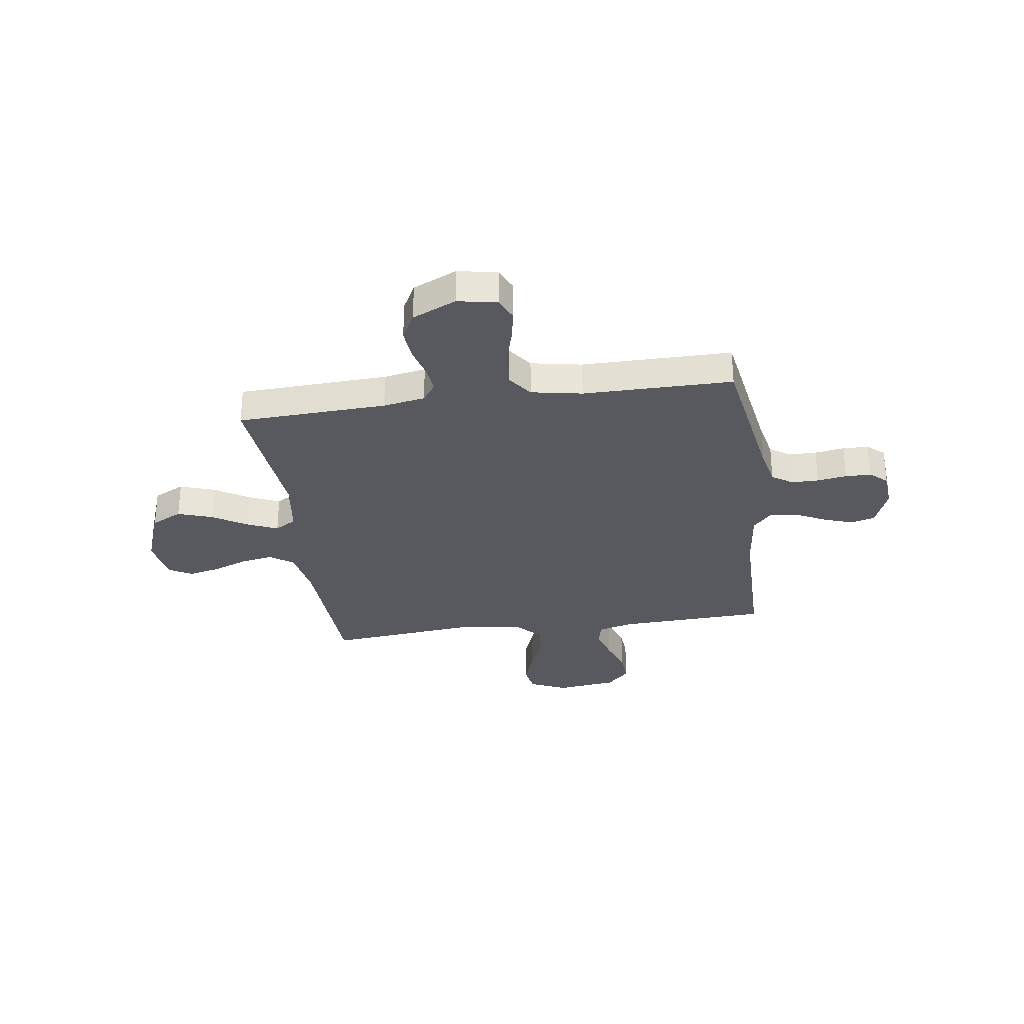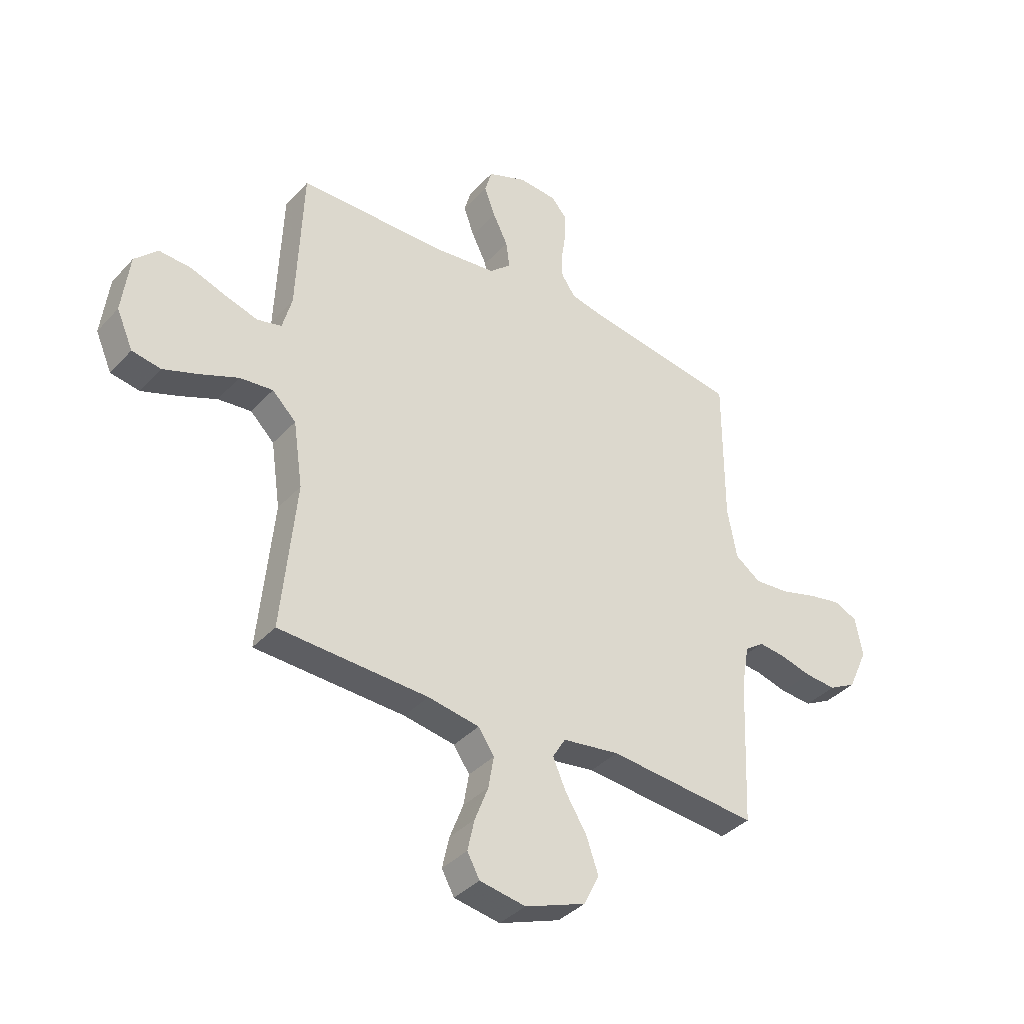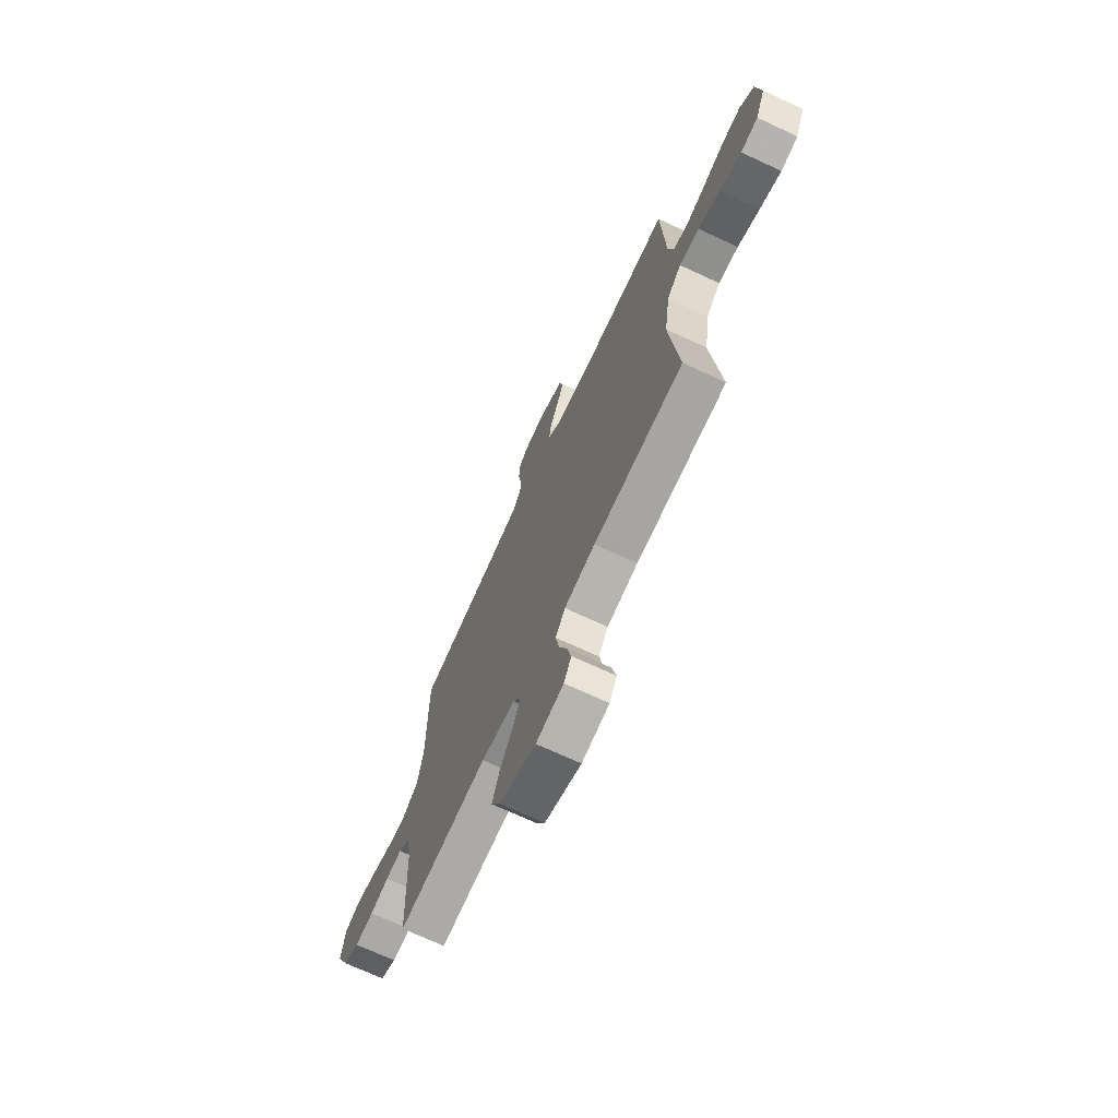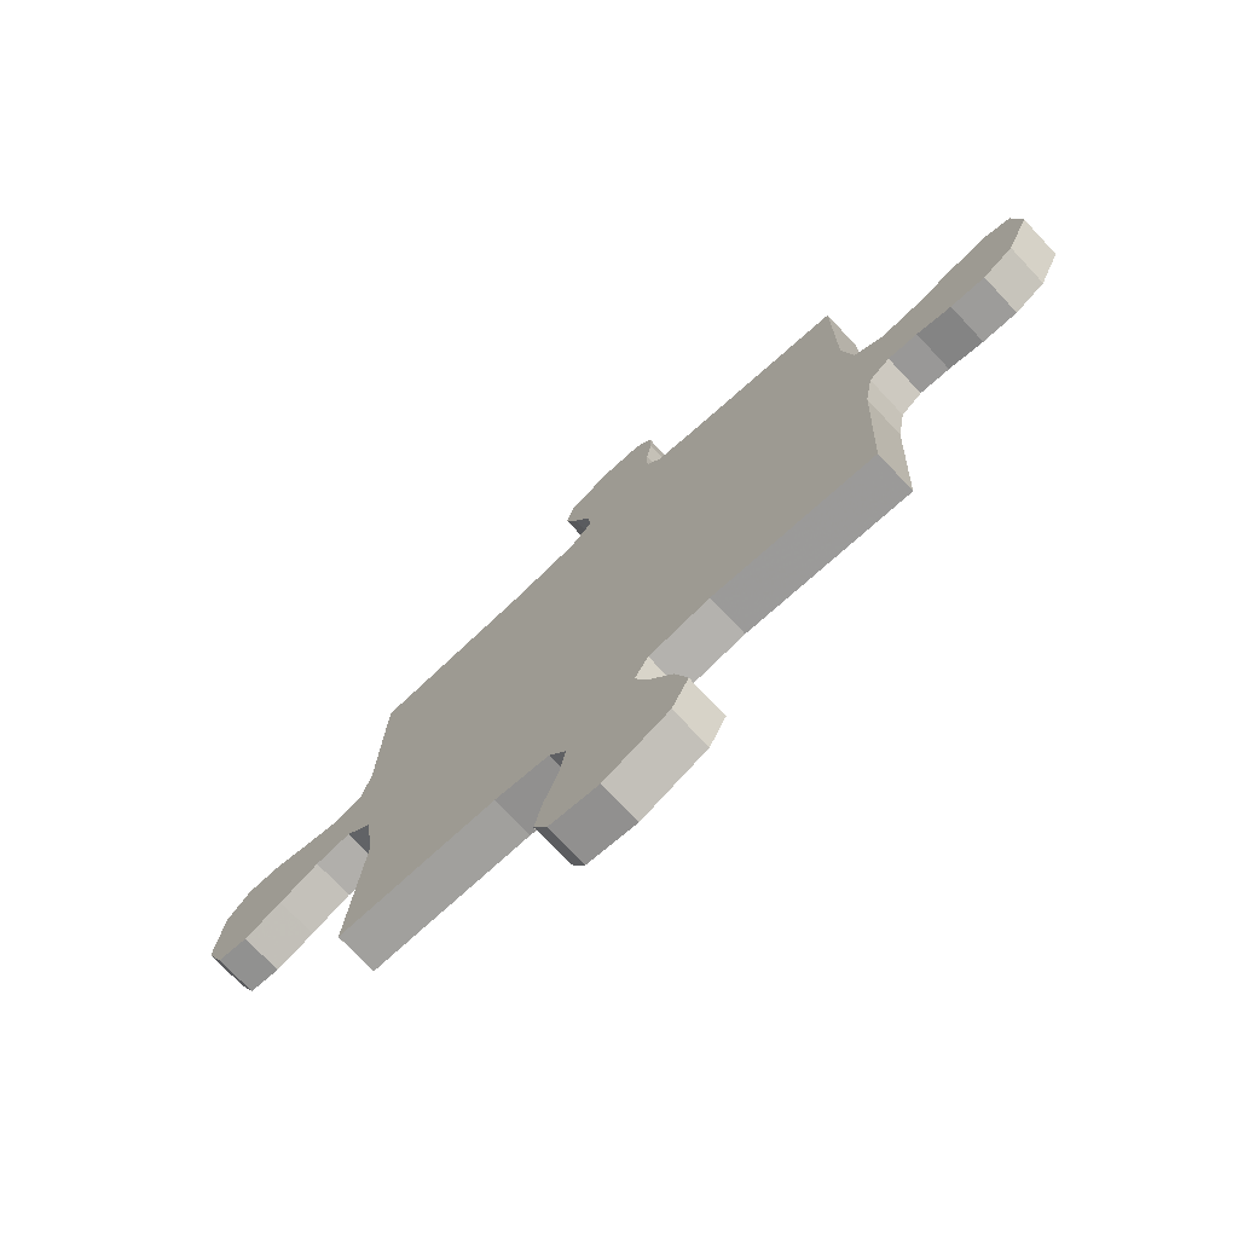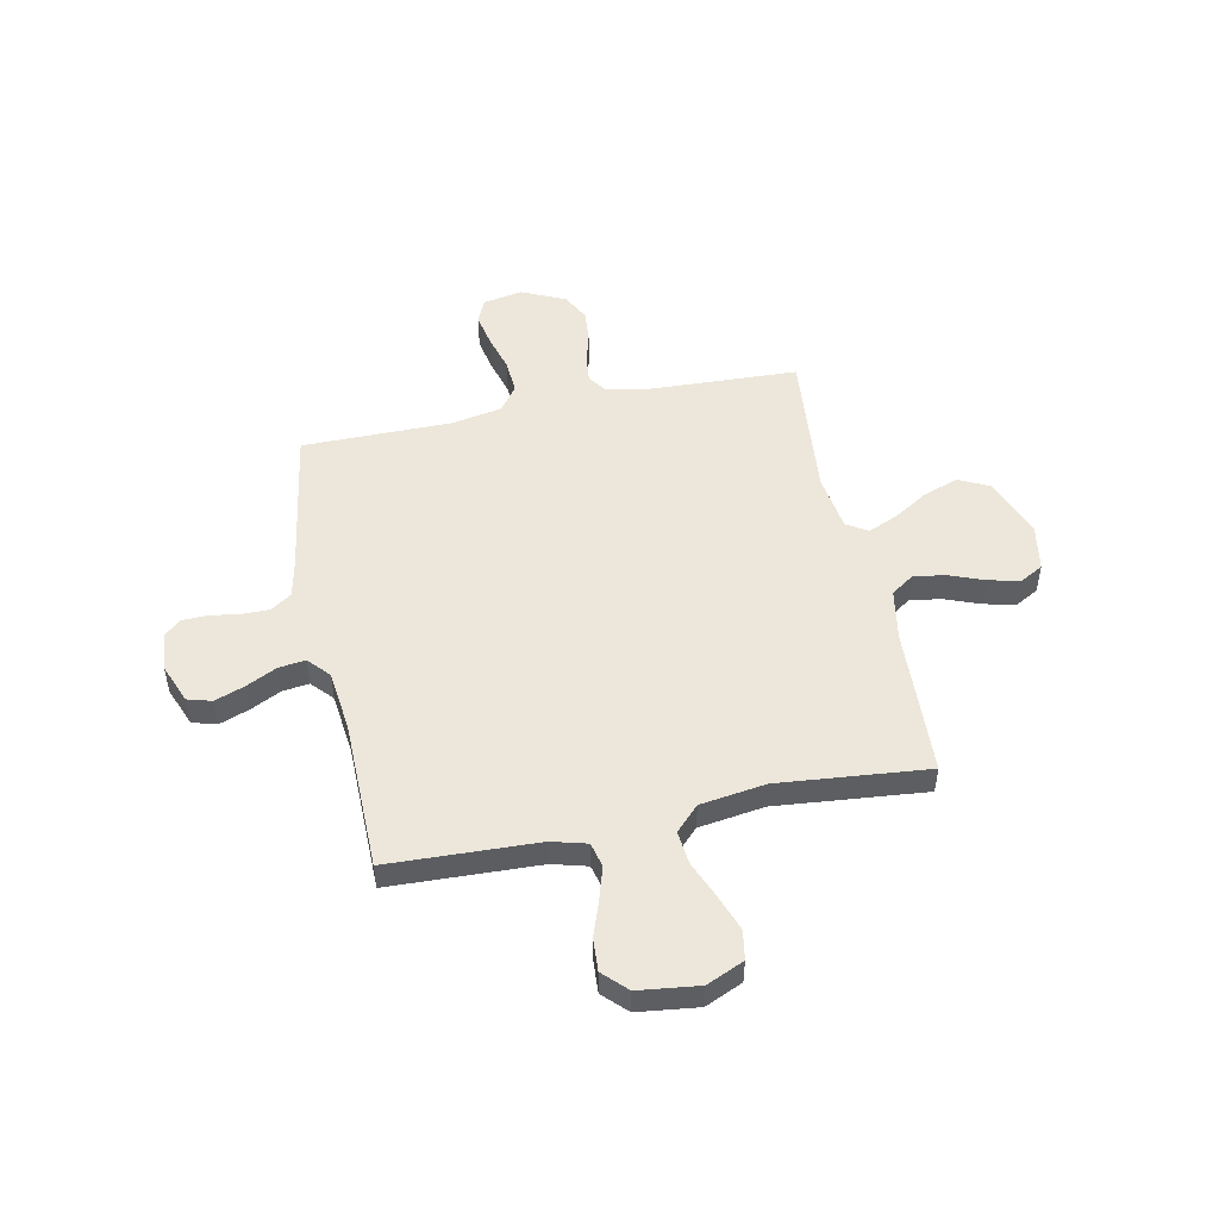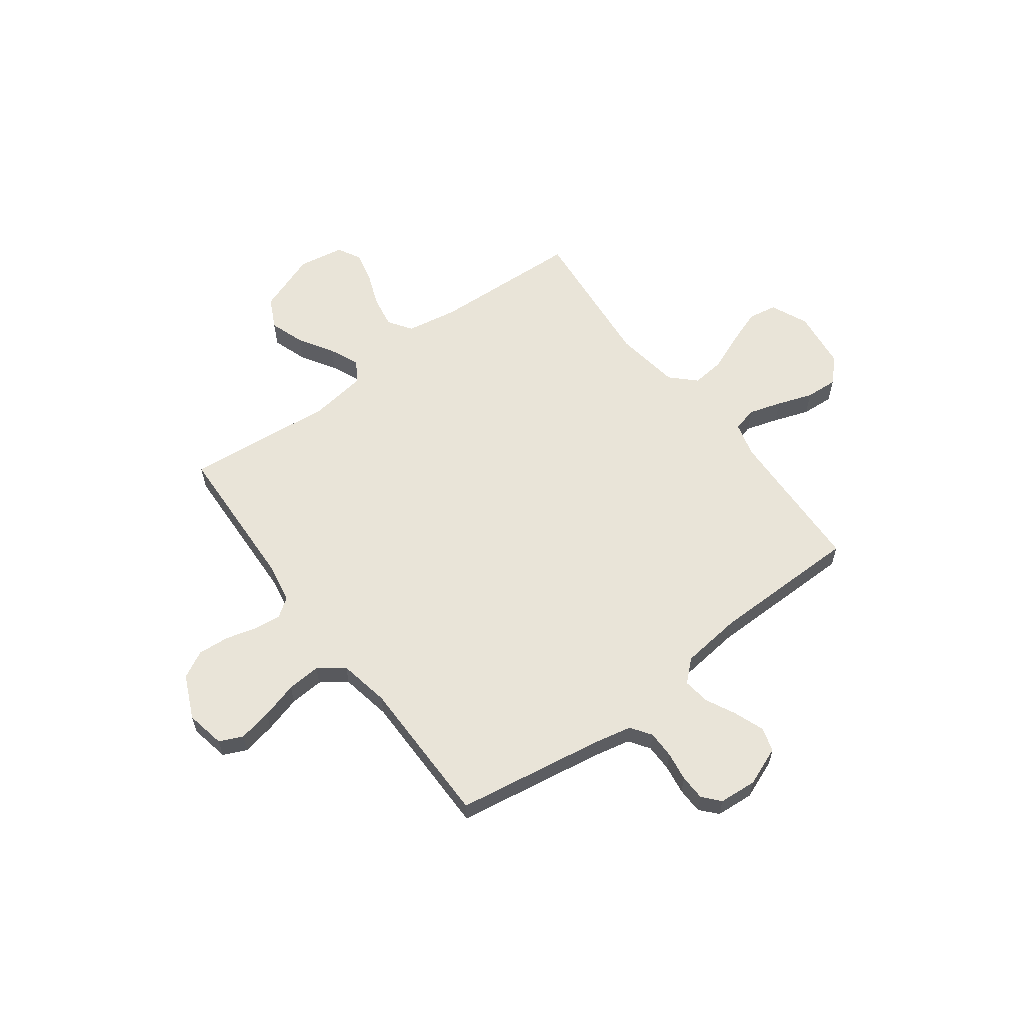
<metadata>
{"format":"obj","ext":"obj","renderer":"f3d","projection":"perspective","resolution":1024,"background":"white","views":[{"elev":-30.4,"azim":-81.9,"up":"+Y"},{"elev":-37.7,"azim":143.1,"up":"+Z"},{"elev":-71.0,"azim":65.1,"up":"+Z"},{"elev":-73.8,"azim":-136.8,"up":"+Z"},{"elev":50.6,"azim":78.3,"up":"+Y"},{"elev":59.8,"azim":-36.8,"up":"+Y"}]}
</metadata>
<code>
v 0.5 0.07 0.5
v 0.512 0.07 0.2
v 0.531 0.07 0.13
v 0.58 0.07 0.118
v 0.646 0.07 0.138
v 0.717 0.07 0.163
v 0.782 0.07 0.167
v 0.828 0.07 0.121
v 0.843 0.07 0
v 0.81 0.07 -0.075
v 0.752 0.07 -0.085
v 0.68 0.07 -0.059
v 0.605 0.07 -0.028
v 0.538 0.07 -0.021
v 0.49 0.07 -0.068
v 0.471 0.07 -0.2
v 0.5 0.07 -0.5
v 0.2 0.07 -0.514
v 0.097 0.07 -0.532
v 0.065 0.07 -0.579
v 0.076 0.07 -0.643
v 0.103 0.07 -0.713
v 0.117 0.07 -0.776
v 0.092 0.07 -0.822
v 0 0.07 -0.838
v -0.122 0.07 -0.793
v -0.153 0.07 -0.731
v -0.129 0.07 -0.661
v -0.086 0.07 -0.591
v -0.06 0.07 -0.531
v -0.086 0.07 -0.488
v -0.2 0.07 -0.472
v -0.5 0.07 -0.5
v -0.513 0.07 -0.2
v -0.528 0.07 -0.116
v -0.566 0.07 -0.089
v -0.62 0.07 -0.095
v -0.683 0.07 -0.112
v -0.746 0.07 -0.117
v -0.801 0.07 -0.088
v -0.841 0.07 0
v -0.826 0.07 0.079
v -0.779 0.07 0.1
v -0.712 0.07 0.087
v -0.638 0.07 0.066
v -0.57 0.07 0.061
v -0.519 0.07 0.098
v -0.5 0.07 0.2
v -0.5 0.07 0.5
v -0.2 0.07 0.548
v -0.126 0.07 0.564
v -0.098 0.07 0.605
v -0.098 0.07 0.66
v -0.107 0.07 0.719
v -0.106 0.07 0.771
v -0.076 0.07 0.805
v 0 0.07 0.811
v 0.079 0.07 0.78
v 0.093 0.07 0.731
v 0.071 0.07 0.671
v 0.041 0.07 0.61
v 0.034 0.07 0.556
v 0.077 0.07 0.517
v 0.2 0.07 0.503
v 0.5 0 0.5
v 0.512 0 0.2
v 0.531 0 0.13
v 0.58 0 0.118
v 0.646 0 0.138
v 0.717 0 0.163
v 0.782 0 0.167
v 0.828 0 0.121
v 0.843 0 0
v 0.81 0 -0.075
v 0.752 0 -0.085
v 0.68 0 -0.059
v 0.605 0 -0.028
v 0.538 0 -0.021
v 0.49 0 -0.068
v 0.471 0 -0.2
v 0.5 0 -0.5
v 0.2 0 -0.514
v 0.097 0 -0.532
v 0.065 0 -0.579
v 0.076 0 -0.643
v 0.103 0 -0.713
v 0.117 0 -0.776
v 0.092 0 -0.822
v 0 0 -0.838
v -0.122 0 -0.793
v -0.153 0 -0.731
v -0.129 0 -0.661
v -0.086 0 -0.591
v -0.06 0 -0.531
v -0.086 0 -0.488
v -0.2 0 -0.472
v -0.5 0 -0.5
v -0.513 0 -0.2
v -0.528 0 -0.116
v -0.566 0 -0.089
v -0.62 0 -0.095
v -0.683 0 -0.112
v -0.746 0 -0.117
v -0.801 0 -0.088
v -0.841 0 0
v -0.826 0 0.079
v -0.779 0 0.1
v -0.712 0 0.087
v -0.638 0 0.066
v -0.57 0 0.061
v -0.519 0 0.098
v -0.5 0 0.2
v -0.5 0 0.5
v -0.2 0 0.548
v -0.126 0 0.564
v -0.098 0 0.605
v -0.098 0 0.66
v -0.107 0 0.719
v -0.106 0 0.771
v -0.076 0 0.805
v 0 0 0.811
v 0.079 0 0.78
v 0.093 0 0.731
v 0.071 0 0.671
v 0.041 0 0.61
v 0.034 0 0.556
v 0.077 0 0.517
v 0.2 0 0.503
f 59 60 61
f 58 59 61
f 57 58 61
f 56 57 61
f 55 56 61
f 54 55 61
f 53 54 61
f 52 53 61 62
f 51 52 62 63
f 48 49 50
f 50 51 63
f 48 50 63
f 47 48 63
f 43 44 45
f 42 43 45
f 41 42 45
f 40 41 45
f 39 40 45
f 38 39 45
f 37 38 45
f 36 37 45 46
f 47 63 64
f 46 47 64
f 36 46 64
f 35 36 64
f 27 28 29
f 26 27 29
f 25 26 29
f 24 25 29
f 23 24 29
f 22 23 29
f 21 22 29
f 20 21 29 30
f 19 20 30 31
f 16 17 18
f 18 19 31
f 16 18 31
f 15 16 31
f 11 12 13
f 10 11 13
f 9 10 13
f 8 9 13
f 7 8 13
f 6 7 13
f 5 6 13
f 4 5 13 14
f 15 31 32
f 14 15 32
f 4 14 32
f 3 4 32
f 64 1 2
f 35 64 2
f 34 35 2
f 32 33 34
f 3 32 34
f 2 3 34
f 125 124 123
f 125 123 122
f 125 122 121
f 125 121 120
f 125 120 119
f 125 119 118
f 125 118 117
f 126 125 117 116
f 127 126 116 115
f 114 113 112
f 127 115 114
f 127 114 112
f 127 112 111
f 109 108 107
f 109 107 106
f 109 106 105
f 109 105 104
f 109 104 103
f 109 103 102
f 109 102 101
f 110 109 101 100
f 128 127 111
f 128 111 110
f 128 110 100
f 128 100 99
f 93 92 91
f 93 91 90
f 93 90 89
f 93 89 88
f 93 88 87
f 93 87 86
f 93 86 85
f 94 93 85 84
f 95 94 84 83
f 82 81 80
f 95 83 82
f 95 82 80
f 95 80 79
f 77 76 75
f 77 75 74
f 77 74 73
f 77 73 72
f 77 72 71
f 77 71 70
f 77 70 69
f 78 77 69 68
f 96 95 79
f 96 79 78
f 96 78 68
f 96 68 67
f 66 65 128
f 66 128 99
f 66 99 98
f 98 97 96
f 98 96 67
f 98 67 66
f 1 65 66 2
f 2 66 67 3
f 3 67 68 4
f 4 68 69 5
f 5 69 70 6
f 6 70 71 7
f 7 71 72 8
f 8 72 73 9
f 9 73 74 10
f 10 74 75 11
f 11 75 76 12
f 12 76 77 13
f 13 77 78 14
f 14 78 79 15
f 15 79 80 16
f 16 80 81 17
f 17 81 82 18
f 18 82 83 19
f 19 83 84 20
f 20 84 85 21
f 21 85 86 22
f 22 86 87 23
f 23 87 88 24
f 24 88 89 25
f 25 89 90 26
f 26 90 91 27
f 27 91 92 28
f 28 92 93 29
f 29 93 94 30
f 30 94 95 31
f 31 95 96 32
f 32 96 97 33
f 33 97 98 34
f 34 98 99 35
f 35 99 100 36
f 36 100 101 37
f 37 101 102 38
f 38 102 103 39
f 39 103 104 40
f 40 104 105 41
f 41 105 106 42
f 42 106 107 43
f 43 107 108 44
f 44 108 109 45
f 45 109 110 46
f 46 110 111 47
f 47 111 112 48
f 48 112 113 49
f 49 113 114 50
f 50 114 115 51
f 51 115 116 52
f 52 116 117 53
f 53 117 118 54
f 54 118 119 55
f 55 119 120 56
f 56 120 121 57
f 57 121 122 58
f 58 122 123 59
f 59 123 124 60
f 60 124 125 61
f 61 125 126 62
f 62 126 127 63
f 63 127 128 64
f 64 128 65 1

</code>
